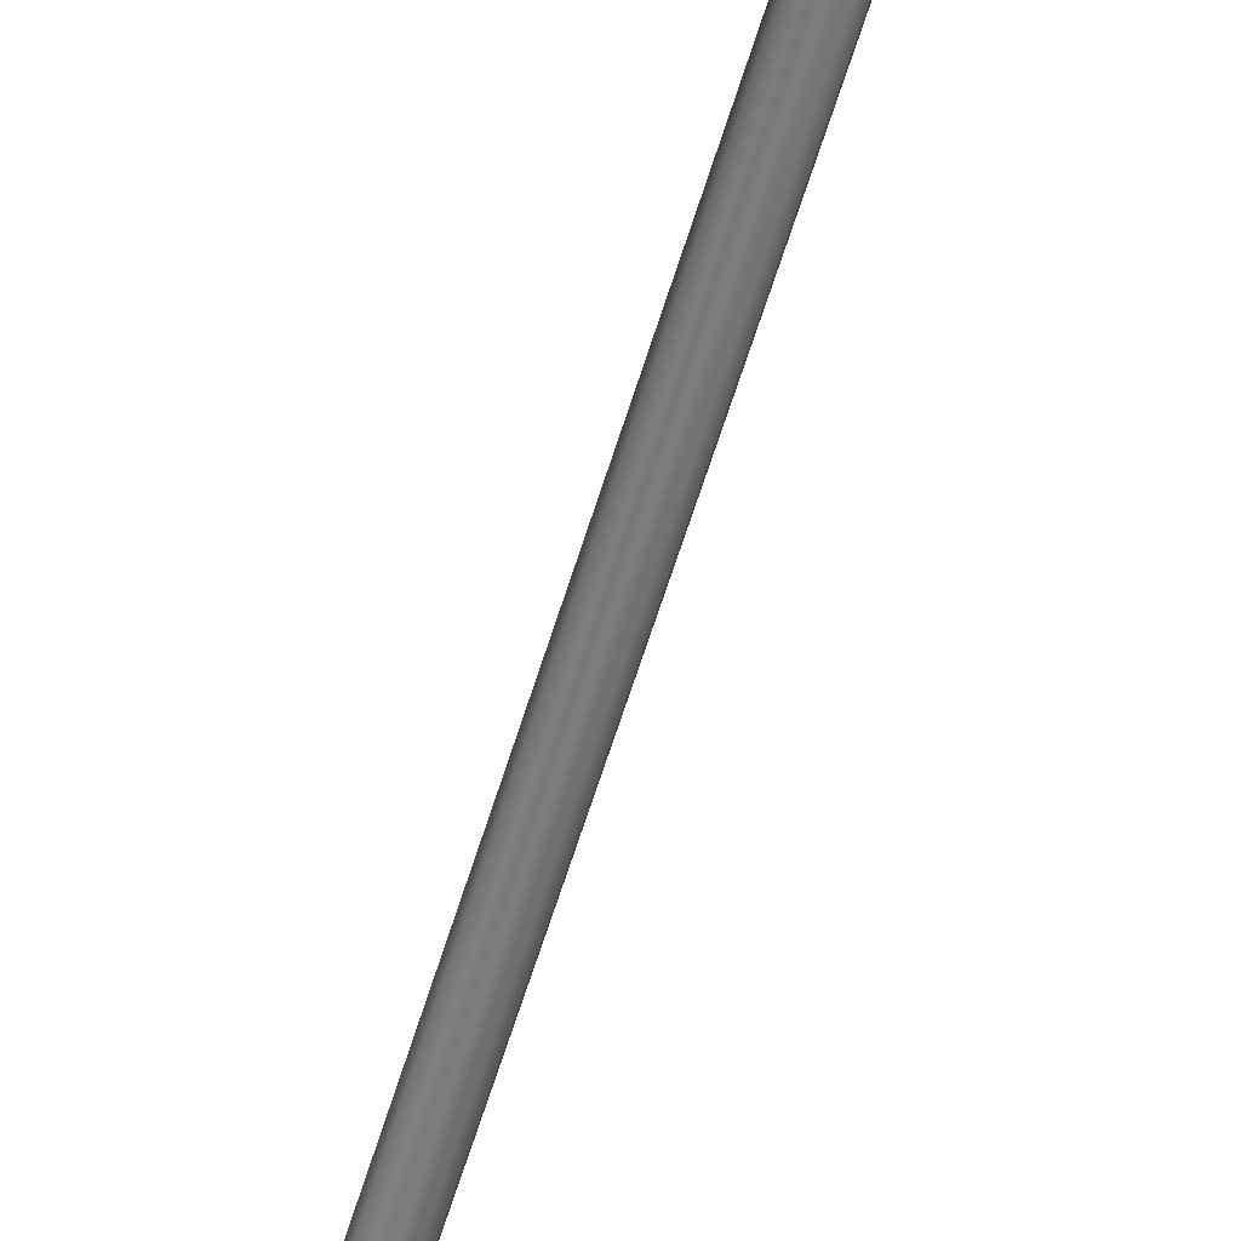
<metadata>
{"format":"obj","ext":"obj","renderer":"f3d","projection":"perspective","resolution":1024,"background":"white","views":[{"elev":-58.7,"azim":163.5,"up":"+Z"}]}
</metadata>
<code>
v  -0.6828 -14.53 0.4914
v  -0.8148 -14.53 0.1725
v  -1.132 -14.53 0.2356
v  -0.9516 -14.53 0.6709
v  -0.4388 -14.53 0.7354
v  -0.6184 -14.53 1.004
v  -0.12 -14.53 0.8674
v  -0.183 -14.53 1.185
v  0.544 -14.53 0.7354
v  0.2251 -14.53 0.8674
v  0.2882 -14.53 1.185
v  0.7235 -14.53 1.004
v  0.788 -14.53 0.4914
v  1.057 -14.53 0.6709
v  0.92 -14.53 0.1725
v  1.237 -14.53 0.2356
v  0.788 -14.53 -0.4914
v  0.92 -14.53 -0.1726
v  1.237 -14.53 -0.2356
v  1.057 -14.53 -0.671
v  0.544 -14.53 -0.7354
v  0.7235 -14.53 -1.004
v  0.2251 -14.53 -0.8674
v  0.2882 -14.53 -1.185
v  -0.4388 -14.53 -0.7354
v  -0.12 -14.53 -0.8674
v  -0.183 -14.53 -1.185
v  -0.6184 -14.53 -1.004
v  -0.6828 -14.53 -0.4914
v  -0.9516 -14.53 -0.671
v  -0.8148 -14.53 -0.1726
v  -1.132 -14.53 -0.2356
v  -0.9516 -15.16 0.6709
v  -1.132 -15.16 0.2356
v  -1.036 -15.22 0.2166
v  -0.8707 -15.22 0.6169
v  -0.6184 -15.16 1.004
v  -0.5643 -15.22 0.9233
v  -0.183 -15.16 1.185
v  -0.164 -15.22 1.089
v  0.7235 -15.16 1.004
v  0.2882 -15.16 1.185
v  0.2692 -15.22 1.089
v  0.6695 -15.22 0.9233
v  1.057 -15.16 0.6709
v  0.9759 -15.22 0.6169
v  1.237 -15.16 0.2356
v  1.142 -15.22 0.2166
v  1.057 -15.16 -0.671
v  1.237 -15.16 -0.2356
v  1.142 -15.22 -0.2166
v  0.9759 -15.22 -0.6169
v  0.7235 -15.16 -1.004
v  0.6695 -15.22 -0.9233
v  0.2882 -15.16 -1.185
v  0.2692 -15.22 -1.089
v  -0.6184 -15.16 -1.004
v  -0.183 -15.16 -1.185
v  -0.164 -15.22 -1.089
v  -0.5643 -15.22 -0.9233
v  -0.9516 -15.16 -0.671
v  -0.8707 -15.22 -0.6169
v  -1.132 -15.16 -0.2356
v  -1.036 -15.22 -0.2166
v  -0.5458 -15.24 0.119
v  -0.4547 -15.24 0.3389
v  -0.2864 -15.24 0.5073
v  -0.0664 -15.24 0.5984
v  0.1716 -15.24 0.5984
v  0.3915 -15.24 0.5073
v  0.5599 -15.24 0.3389
v  0.651 -15.24 0.119
v  0.651 -15.24 -0.119
v  0.5599 -15.24 -0.339
v  0.3915 -15.24 -0.5073
v  0.1716 -15.24 -0.5984
v  -0.0664 -15.24 -0.5984
v  -0.2864 -15.24 -0.5073
v  -0.4547 -15.24 -0.339
v  -0.5458 -15.24 -0.119
v  -0.5458 -15.36 0.119
v  -0.4547 -15.36 0.3389
v  -0.2864 -15.36 0.5073
v  -0.0664 -15.36 0.5984
v  0.1716 -15.36 0.5984
v  0.3915 -15.36 0.5073
v  0.5599 -15.36 0.3389
v  0.651 -15.36 0.119
v  0.651 -15.36 -0.119
v  0.5599 -15.36 -0.339
v  0.3915 -15.36 -0.5073
v  0.1716 -15.36 -0.5984
v  -0.0664 -15.36 -0.5984
v  -0.2864 -15.36 -0.5073
v  -0.4547 -15.36 -0.339
v  -0.5458 -15.36 -0.119
v  -0.3446 -14.79 0.2293
v  -0.1886 -14.25 0.1392
v  -0.2259 -14.25 -0
v  -0.4061 -14.79 -0
v  -0.1768 -14.79 0.3972
v  -0.0867 -14.25 0.2412
v  0.0526 -14.79 0.4587
v  0.0526 -14.25 0.2785
v  0.2819 -14.79 0.3972
v  0.1918 -14.25 0.2412
v  0.4498 -14.79 0.2293
v  0.2938 -14.25 0.1392
v  0.5113 -14.79 -0
v  0.3311 -14.25 -0
v  0.4498 -14.79 -0.2294
v  0.2938 -14.25 -0.1393
v  0.2819 -14.79 -0.3972
v  0.1918 -14.25 -0.2412
v  0.0526 -14.79 -0.4587
v  0.0526 -14.25 -0.2785
v  -0.1768 -14.79 -0.3972
v  -0.0867 -14.25 -0.2412
v  -0.3446 -14.79 -0.2294
v  -0.1886 -14.25 -0.1393
v  -0.8121 -14.79 0.172
v  -0.6805 -14.79 0.4898
v  -0.6805 -14.79 -0.4898
v  -0.8121 -14.79 -0.172
v  -0.4372 -14.79 -0.7331
v  -0.1194 -14.79 -0.8647
v  0.5424 -14.79 -0.7331
v  0.2246 -14.79 -0.8647
v  0.7857 -14.79 -0.4898
v  0.9173 -14.79 -0.172
v  0.7857 -14.79 0.4898
v  0.9173 -14.79 0.172
v  0.5424 -14.79 0.7331
v  0.2246 -14.79 0.8647
v  -0.4372 -14.79 0.7331
v  -0.1194 -14.79 0.8647
v  -0.1246 -2.122 0
v  -0.1009 -2.122 0.0886
v  -0.0033 -1.728 0.0867
v  -0.0253 -1.721 0
v  0.1765 -1.449 0
v  0.1965 -1.461 0.0876
v  -0.036 -2.122 0.1534
v  0.0571 -1.748 0.1503
v  0.0525 -2.122 0.1772
v  0.1398 -1.775 0.1737
v  0.3265 -1.541 0.1757
v  0.2514 -1.495 0.152
v  0.1411 -2.123 0.1535
v  0.2225 -1.802 0.1504
v  0.206 -2.123 0.0886
v  0.2828 -1.822 0.0868
v  0.4564 -1.621 0.0876
v  0.4016 -1.587 0.152
v  0.2298 -2.123 0
v  0.3049 -1.829 0
v  0.4763 -1.633 0
v  0.206 -2.123 -0.0886
v  0.2828 -1.822 -0.0867
v  0.4564 -1.621 -0.0876
v  0.1411 -2.123 -0.1535
v  0.2225 -1.802 -0.1504
v  0.0525 -2.122 -0.1772
v  0.1398 -1.775 -0.1737
v  0.3265 -1.541 -0.1757
v  0.4016 -1.587 -0.152
v  -0.036 -2.122 -0.1534
v  0.0571 -1.748 -0.1503
v  -0.1009 -2.122 -0.0886
v  -0.0033 -1.728 -0.0867
v  0.1965 -1.461 -0.0876
v  0.2514 -1.495 -0.152
v  0.5871 -1.149 0.0884
v  0.5679 -1.135 0
v  0.9656 -0.7805 0
v  0.9857 -0.7927 0.0877
v  0.6398 -1.187 0.1533
v  0.712 -1.239 0.1772
v  1.116 -0.8723 0.1757
v  1.041 -0.8263 0.1521
v  0.7841 -1.291 0.1533
v  0.8368 -1.329 0.0883
v  1.246 -0.9516 0.0877
v  1.191 -0.9182 0.152
v  0.856 -1.342 0
v  1.266 -0.9637 0
v  0.8368 -1.329 -0.0883
v  1.246 -0.9516 -0.0876
v  0.7841 -1.291 -0.1533
v  0.712 -1.239 -0.1772
v  1.116 -0.8723 -0.1757
v  1.191 -0.9182 -0.152
v  0.6398 -1.187 -0.1533
v  0.5871 -1.149 -0.0883
v  0.9857 -0.7927 -0.0877
v  1.041 -0.8263 -0.1521
v  1.214 -0.3999 0.0869
v  1.192 -0.3928 0
v  1.245 0.0143 0
v  1.268 0.0146 0.0867
v  1.275 -0.4194 0.1505
v  1.358 -0.446 0.1737
v  1.418 0.0165 0.1733
v  1.331 0.0155 0.1502
v  1.441 -0.4725 0.1504
v  1.501 -0.4918 0.0868
v  1.568 0.0182 0.0866
v  1.505 0.0175 0.15
v  1.523 -0.4989 0
v  1.591 0.0185 0
v  1.501 -0.4918 -0.0867
v  1.568 0.0182 -0.0866
v  1.441 -0.4725 -0.1503
v  1.358 -0.446 -0.1737
v  1.418 0.0165 -0.1733
v  1.505 0.0175 -0.15
v  1.275 -0.4194 -0.1505
v  1.214 -0.3999 -0.0869
v  1.268 0.0146 -0.0867
v  1.331 0.0155 -0.1501
v  1.136 0.4385 0.0863
v  1.114 0.4304 0
v  0.8361 0.7881 0
v  0.8533 0.8033 0.0857
v  1.195 0.4607 0.1495
v  1.276 0.4911 0.1727
v  0.965 0.9025 0.1717
v  0.9004 0.8451 0.1486
v  1.357 0.5213 0.1494
v  1.416 0.5433 0.0862
v  1.077 1.001 0.0856
v  1.03 0.9597 0.1485
v  1.438 0.5513 0
v  1.094 1.016 0
v  1.416 0.5433 -0.0862
v  1.077 1.001 -0.0856
v  1.357 0.5213 -0.1494
v  1.276 0.4911 -0.1726
v  0.965 0.9025 -0.1716
v  1.03 0.9597 -0.1485
v  1.195 0.4607 -0.1495
v  1.136 0.4385 -0.0863
v  0.8533 0.8033 -0.0856
v  0.9004 0.8451 -0.1486
v  0.4549 1.04 0.0848
v  0.4454 1.02 0
v  0 1.105 0
v  0 1.127 0.085
v  0.481 1.097 0.1472
v  0.5167 1.175 0.1702
v  -0 1.277 0.1705
v  0 1.19 0.1475
v  0.5525 1.253 0.1471
v  0.5786 1.31 0.0848
v  -0 1.425 0.0849
v  -0 1.363 0.1474
v  0.5882 1.331 0
v  -0 1.448 0
v  0.5786 1.31 -0.0847
v  -0 1.425 -0.0849
v  0.5525 1.253 -0.1471
v  0.5167 1.175 -0.1702
v  -0 1.277 -0.1705
v  -0 1.363 -0.1474
v  0.481 1.097 -0.1472
v  0.4549 1.04 -0.0848
v  0 1.127 -0.0849
v  0 1.19 -0.1475
v  -1.003 -0.7667 0
v  -1.192 -0.3983 0
v  -1.214 -0.4054 0.0869
v  -1.022 -0.7799 0.087
v  -1.245 0.0089 0
v  -1.268 0.0092 0.0867
v  -1.275 -0.4248 0.1505
v  -1.075 -0.8162 0.1508
v  -1.331 0.0101 0.1502
v  -1.418 0.0111 0.1733
v  -1.358 -0.4513 0.1737
v  -1.147 -0.8659 0.1741
v  -1.441 -0.4778 0.1504
v  -1.219 -0.9154 0.1507
v  -1.505 0.0121 0.15
v  -1.568 0.0128 0.0866
v  -1.501 -0.4971 0.0868
v  -1.271 -0.9516 0.0869
v  -1.523 -0.5042 0
v  -1.291 -0.9647 0
v  -1.591 0.0131 0
v  -1.501 -0.4971 -0.0868
v  -1.271 -0.9516 -0.0869
v  -1.568 0.0128 -0.0866
v  -1.441 -0.4778 -0.1503
v  -1.219 -0.9154 -0.1507
v  -1.505 0.0121 -0.15
v  -1.418 0.0111 -0.1733
v  -1.358 -0.4513 -0.1737
v  -1.147 -0.8659 -0.1741
v  -1.275 -0.4248 -0.1505
v  -1.075 -0.8162 -0.1508
v  -1.331 0.0101 -0.1501
v  -1.268 0.0092 -0.0867
v  -1.214 -0.4054 -0.0869
v  -1.022 -0.7799 -0.087
v  -1.114 0.425 0
v  -1.136 0.4331 0.0863
v  -0.8361 0.7834 0
v  -0.8533 0.7986 0.0857
v  -1.195 0.4553 0.1495
v  -0.9004 0.8404 0.1486
v  -0.965 0.8978 0.1717
v  -1.276 0.4857 0.1727
v  -1.357 0.516 0.1494
v  -1.03 0.9549 0.1485
v  -1.077 0.9965 0.0856
v  -1.416 0.5379 0.0862
v  -1.438 0.546 0
v  -1.094 1.012 0
v  -1.416 0.5379 -0.0862
v  -1.077 0.9965 -0.0856
v  -1.357 0.516 -0.1494
v  -1.03 0.9549 -0.1485
v  -0.965 0.8978 -0.1716
v  -1.276 0.4857 -0.1726
v  -1.195 0.4553 -0.1495
v  -0.9004 0.8404 -0.1486
v  -0.8533 0.7986 -0.0856
v  -1.136 0.4331 -0.0863
v  -0.4454 1.017 0
v  -0.4549 1.038 0.0848
v  -0.481 1.095 0.1472
v  -0.5167 1.173 0.1702
v  -0.5525 1.251 0.1471
v  -0.5786 1.307 0.0848
v  -0.5882 1.328 0
v  -0.5786 1.307 -0.0847
v  -0.5525 1.251 -0.1471
v  -0.5167 1.173 -0.1701
v  -0.481 1.095 -0.1472
v  -0.4549 1.038 -0.0848
v  -0.7378 -1.082 0.0867
v  -0.7226 -1.064 0
v  -0.4617 -1.287 0
v  -0.4731 -1.308 0.087
v  -0.7794 -1.13 0.1505
v  -0.8363 -1.197 0.1739
v  -0.547 -1.441 0.1745
v  -0.5042 -1.364 0.151
v  -0.8933 -1.263 0.1504
v  -0.9348 -1.311 0.0867
v  -0.6209 -1.573 0.087
v  -0.5898 -1.517 0.151
v  -0.95 -1.329 0
v  -0.6323 -1.594 0
v  -0.9348 -1.311 -0.0867
v  -0.6209 -1.573 -0.087
v  -0.8933 -1.263 -0.1504
v  -0.8363 -1.197 -0.1738
v  -0.547 -1.441 -0.1745
v  -0.5898 -1.517 -0.1509
v  -0.7794 -1.13 -0.1504
v  -0.7378 -1.082 -0.0867
v  -0.4731 -1.308 -0.087
v  -0.5042 -1.364 -0.1509
v  -0.1 -14.25 0.0881
v  -0.1237 -14.25 -0
v  -0.0355 -14.25 0.1526
v  0.0526 -14.25 0.1762
v  0.1407 -14.25 0.1526
v  0.2052 -14.25 0.0881
v  0.2288 -14.25 -0
v  0.2052 -14.25 -0.0881
v  0.1407 -14.25 -0.1526
v  0.0526 -14.25 -0.1763
v  -0.0355 -14.25 -0.1526
v  -0.1 -14.25 -0.0881
v  -0.2429 -1.515 0.0811
v  -0.2635 -1.571 0.1408
v  -0.2919 -1.648 0.1628
v  -0.3202 -1.725 0.1408
v  -0.3407 -1.781 -0.0811
v  -0.3202 -1.725 -0.1408
v  -0.2919 -1.648 -0.1628
v  -0.2635 -1.571 -0.1408
v  -0.2354 -1.494 0
v  -0.3407 -1.781 0.0811
v  -0.3482 -1.802 0
v  -0.2429 -1.515 -0.0811
v  0.0526 -15.36 -0
v  -0.2918 -1.648 0
g SM_Inj_Prt_003
f 1 2 3
f 3 4 1
f 5 1 4
f 4 6 5
f 7 5 6
f 6 8 7
f 9 10 11
f 11 12 9
f 13 9 12
f 12 14 13
f 15 13 14
f 14 16 15
f 17 18 19
f 19 20 17
f 21 17 20
f 20 22 21
f 23 21 22
f 22 24 23
f 25 26 27
f 27 28 25
f 29 25 28
f 28 30 29
f 31 29 30
f 30 32 31
f 33 34 35
f 35 36 33
f 37 33 36
f 36 38 37
f 39 37 38
f 38 40 39
f 41 42 43
f 43 44 41
f 45 41 44
f 44 46 45
f 47 45 46
f 46 48 47
f 49 50 51
f 51 52 49
f 53 49 52
f 52 54 53
f 55 53 54
f 54 56 55
f 57 58 59
f 59 60 57
f 61 57 60
f 60 62 61
f 63 61 62
f 62 64 63
f 36 35 65
f 65 66 36
f 38 36 66
f 66 67 38
f 40 38 67
f 67 68 40
f 44 43 69
f 69 70 44
f 46 44 70
f 70 71 46
f 48 46 71
f 71 72 48
f 52 51 73
f 73 74 52
f 54 52 74
f 74 75 54
f 56 54 75
f 75 76 56
f 60 59 77
f 77 78 60
f 62 60 78
f 78 79 62
f 64 62 79
f 79 80 64
f 65 81 82
f 82 66 65
f 66 82 83
f 83 67 66
f 67 83 84
f 84 68 67
f 69 85 86
f 86 70 69
f 70 86 87
f 87 71 70
f 71 87 88
f 88 72 71
f 73 89 90
f 90 74 73
f 74 90 91
f 91 75 74
f 75 91 92
f 92 76 75
f 77 93 94
f 94 78 77
f 78 94 95
f 95 79 78
f 79 95 96
f 96 80 79
f 97 98 99
f 99 100 97
f 101 102 98
f 98 97 101
f 103 104 102
f 102 101 103
f 105 106 104
f 104 103 105
f 107 108 106
f 106 105 107
f 109 110 108
f 108 107 109
f 111 112 110
f 110 109 111
f 113 114 112
f 112 111 113
f 115 116 114
f 114 113 115
f 117 118 116
f 116 115 117
f 119 120 118
f 118 117 119
f 100 99 120
f 120 119 100
f 19 50 49
f 49 20 19
f 22 20 49
f 49 53 22
f 24 22 53
f 53 55 24
f 28 27 58
f 58 57 28
f 30 28 57
f 57 61 30
f 32 30 61
f 61 63 32
f 4 3 34
f 34 33 4
f 6 4 33
f 33 37 6
f 8 6 37
f 37 39 8
f 12 11 42
f 42 41 12
f 14 12 41
f 41 45 14
f 16 14 45
f 45 47 16
f 121 2 1
f 1 122 121
f 123 29 31
f 31 124 123
f 125 25 29
f 29 123 125
f 126 26 25
f 25 125 126
f 127 21 23
f 23 128 127
f 129 17 21
f 21 127 129
f 130 18 17
f 17 129 130
f 131 13 15
f 15 132 131
f 133 9 13
f 13 131 133
f 134 10 9
f 9 133 134
f 135 5 7
f 7 136 135
f 122 1 5
f 5 135 122
f 137 138 139
f 139 140 137
f 141 140 139
f 139 142 141
f 143 144 139
f 139 138 143
f 145 146 144
f 144 143 145
f 144 146 147
f 147 148 144
f 139 144 148
f 148 142 139
f 149 150 146
f 146 145 149
f 151 152 150
f 150 149 151
f 150 152 153
f 153 154 150
f 146 150 154
f 154 147 146
f 151 155 156
f 156 152 151
f 153 152 156
f 156 157 153
f 155 158 159
f 159 156 155
f 157 156 159
f 159 160 157
f 161 162 159
f 159 158 161
f 163 164 162
f 162 161 163
f 162 164 165
f 165 166 162
f 159 162 166
f 166 160 159
f 167 168 164
f 164 163 167
f 169 170 168
f 168 167 169
f 168 170 171
f 171 172 168
f 164 168 172
f 172 165 164
f 169 137 140
f 140 170 169
f 171 170 140
f 140 141 171
f 141 142 173
f 173 174 141
f 175 174 173
f 173 176 175
f 177 173 142
f 142 148 177
f 178 177 148
f 148 147 178
f 177 178 179
f 179 180 177
f 173 177 180
f 180 176 173
f 181 178 147
f 147 154 181
f 182 181 154
f 154 153 182
f 181 182 183
f 183 184 181
f 178 181 184
f 184 179 178
f 153 157 185
f 185 182 153
f 183 182 185
f 185 186 183
f 157 160 187
f 187 185 157
f 186 185 187
f 187 188 186
f 189 187 160
f 160 166 189
f 190 189 166
f 166 165 190
f 189 190 191
f 191 192 189
f 187 189 192
f 192 188 187
f 193 190 165
f 165 172 193
f 194 193 172
f 172 171 194
f 193 194 195
f 195 196 193
f 190 193 196
f 196 191 190
f 171 141 174
f 174 194 171
f 195 194 174
f 174 175 195
f 175 176 197
f 197 198 175
f 199 198 197
f 197 200 199
f 201 197 176
f 176 180 201
f 202 201 180
f 180 179 202
f 201 202 203
f 203 204 201
f 197 201 204
f 204 200 197
f 205 202 179
f 179 184 205
f 206 205 184
f 184 183 206
f 205 206 207
f 207 208 205
f 202 205 208
f 208 203 202
f 183 186 209
f 209 206 183
f 207 206 209
f 209 210 207
f 186 188 211
f 211 209 186
f 210 209 211
f 211 212 210
f 213 211 188
f 188 192 213
f 214 213 192
f 192 191 214
f 213 214 215
f 215 216 213
f 211 213 216
f 216 212 211
f 217 214 191
f 191 196 217
f 218 217 196
f 196 195 218
f 217 218 219
f 219 220 217
f 214 217 220
f 220 215 214
f 195 175 198
f 198 218 195
f 219 218 198
f 198 199 219
f 199 200 221
f 221 222 199
f 223 222 221
f 221 224 223
f 225 221 200
f 200 204 225
f 226 225 204
f 204 203 226
f 225 226 227
f 227 228 225
f 221 225 228
f 228 224 221
f 229 226 203
f 203 208 229
f 230 229 208
f 208 207 230
f 229 230 231
f 231 232 229
f 226 229 232
f 232 227 226
f 207 210 233
f 233 230 207
f 231 230 233
f 233 234 231
f 210 212 235
f 235 233 210
f 234 233 235
f 235 236 234
f 237 235 212
f 212 216 237
f 238 237 216
f 216 215 238
f 237 238 239
f 239 240 237
f 235 237 240
f 240 236 235
f 241 238 215
f 215 220 241
f 242 241 220
f 220 219 242
f 241 242 243
f 243 244 241
f 238 241 244
f 244 239 238
f 219 199 222
f 222 242 219
f 243 242 222
f 222 223 243
f 223 224 245
f 245 246 223
f 247 246 245
f 245 248 247
f 249 245 224
f 224 228 249
f 250 249 228
f 228 227 250
f 249 250 251
f 251 252 249
f 245 249 252
f 252 248 245
f 253 250 227
f 227 232 253
f 254 253 232
f 232 231 254
f 253 254 255
f 255 256 253
f 250 253 256
f 256 251 250
f 231 234 257
f 257 254 231
f 255 254 257
f 257 258 255
f 234 236 259
f 259 257 234
f 258 257 259
f 259 260 258
f 261 259 236
f 236 240 261
f 262 261 240
f 240 239 262
f 261 262 263
f 263 264 261
f 259 261 264
f 264 260 259
f 265 262 239
f 239 244 265
f 266 265 244
f 244 243 266
f 265 266 267
f 267 268 265
f 262 265 268
f 268 263 262
f 243 223 246
f 246 266 243
f 267 266 246
f 246 247 267
f 269 270 271
f 271 272 269
f 270 273 274
f 274 271 270
f 275 276 272
f 272 271 275
f 277 275 271
f 271 274 277
f 275 277 278
f 278 279 275
f 276 275 279
f 279 280 276
f 281 282 280
f 280 279 281
f 283 281 279
f 279 278 283
f 281 283 284
f 284 285 281
f 282 281 285
f 285 286 282
f 286 285 287
f 287 288 286
f 285 284 289
f 289 287 285
f 288 287 290
f 290 291 288
f 287 289 292
f 292 290 287
f 293 294 291
f 291 290 293
f 295 293 290
f 290 292 295
f 293 295 296
f 296 297 293
f 294 293 297
f 297 298 294
f 299 300 298
f 298 297 299
f 301 299 297
f 297 296 301
f 299 301 302
f 302 303 299
f 300 299 303
f 303 304 300
f 304 303 270
f 270 269 304
f 303 302 273
f 273 270 303
f 273 305 306
f 306 274 273
f 305 307 308
f 308 306 305
f 309 277 274
f 274 306 309
f 310 309 306
f 306 308 310
f 309 310 311
f 311 312 309
f 277 309 312
f 312 278 277
f 313 283 278
f 278 312 313
f 314 313 312
f 312 311 314
f 313 314 315
f 315 316 313
f 283 313 316
f 316 284 283
f 284 316 317
f 317 289 284
f 316 315 318
f 318 317 316
f 289 317 319
f 319 292 289
f 317 318 320
f 320 319 317
f 321 295 292
f 292 319 321
f 322 321 319
f 319 320 322
f 321 322 323
f 323 324 321
f 295 321 324
f 324 296 295
f 325 301 296
f 296 324 325
f 326 325 324
f 324 323 326
f 325 326 327
f 327 328 325
f 301 325 328
f 328 302 301
f 302 328 305
f 305 273 302
f 328 327 307
f 307 305 328
f 307 329 330
f 330 308 307
f 247 248 330
f 330 329 247
f 331 310 308
f 308 330 331
f 252 331 330
f 330 248 252
f 331 252 251
f 251 332 331
f 310 331 332
f 332 311 310
f 333 314 311
f 311 332 333
f 256 333 332
f 332 251 256
f 333 256 255
f 255 334 333
f 314 333 334
f 334 315 314
f 315 334 335
f 335 318 315
f 255 258 335
f 335 334 255
f 318 335 336
f 336 320 318
f 258 260 336
f 336 335 258
f 337 322 320
f 320 336 337
f 264 337 336
f 336 260 264
f 337 264 263
f 263 338 337
f 322 337 338
f 338 323 322
f 339 326 323
f 323 338 339
f 268 339 338
f 338 263 268
f 339 268 267
f 267 340 339
f 326 339 340
f 340 327 326
f 327 340 329
f 329 307 327
f 267 247 329
f 329 340 267
f 269 272 341
f 341 342 269
f 343 342 341
f 341 344 343
f 345 341 272
f 272 276 345
f 346 345 276
f 276 280 346
f 345 346 347
f 347 348 345
f 341 345 348
f 348 344 341
f 349 346 280
f 280 282 349
f 350 349 282
f 282 286 350
f 349 350 351
f 351 352 349
f 346 349 352
f 352 347 346
f 286 288 353
f 353 350 286
f 351 350 353
f 353 354 351
f 288 291 355
f 355 353 288
f 354 353 355
f 355 356 354
f 357 355 291
f 291 294 357
f 358 357 294
f 294 298 358
f 357 358 359
f 359 360 357
f 355 357 360
f 360 356 355
f 361 358 298
f 298 300 361
f 362 361 300
f 300 304 362
f 361 362 363
f 363 364 361
f 358 361 364
f 364 359 358
f 304 269 342
f 342 362 304
f 363 362 342
f 342 343 363
f 365 138 137
f 137 366 365
f 143 367 368
f 368 145 143
f 367 143 138
f 138 365 367
f 149 369 370
f 370 151 149
f 369 149 145
f 145 368 369
f 371 155 151
f 151 370 371
f 372 158 155
f 155 371 372
f 161 373 374
f 374 163 161
f 373 161 158
f 158 372 373
f 167 375 376
f 376 169 167
f 375 167 163
f 163 374 375
f 366 137 169
f 169 376 366
f 377 344 348
f 348 378 377
f 379 347 352
f 352 380 379
f 381 356 360
f 360 382 381
f 383 359 364
f 364 384 383
f 377 385 343
f 343 344 377
f 347 379 378
f 378 348 347
f 351 386 380
f 380 352 351
f 354 387 386
f 386 351 354
f 356 381 387
f 387 354 356
f 359 383 382
f 382 360 359
f 363 388 384
f 384 364 363
f 343 385 388
f 388 363 343
f 114 373 372
f 372 112 114
f 371 110 112
f 112 372 371
f 370 108 110
f 110 371 370
f 369 106 108
f 108 370 369
f 368 104 106
f 106 369 368
f 367 102 104
f 104 368 367
f 365 98 102
f 102 367 365
f 366 99 98
f 98 365 366
f 376 120 99
f 99 366 376
f 375 118 120
f 120 376 375
f 374 116 118
f 118 375 374
f 373 114 116
f 116 374 373
f 2 31 32
f 32 3 2
f 10 7 8
f 8 11 10
f 18 15 16
f 16 19 18
f 26 23 24
f 24 27 26
f 34 63 64
f 64 35 34
f 42 39 40
f 40 43 42
f 50 47 48
f 48 51 50
f 58 55 56
f 56 59 58
f 35 64 80
f 80 65 35
f 43 40 68
f 68 69 43
f 51 48 72
f 72 73 51
f 59 56 76
f 76 77 59
f 65 80 96
f 96 81 65
f 69 68 84
f 84 85 69
f 73 72 88
f 88 89 73
f 77 76 92
f 92 93 77
f 19 16 47
f 47 50 19
f 55 58 27
f 27 24 55
f 63 34 3
f 3 32 63
f 39 42 11
f 11 8 39
f 121 124 31
f 31 2 121
f 126 128 23
f 23 26 126
f 130 132 15
f 15 18 130
f 134 136 7
f 7 10 134
f 82 81 389
f 83 82 389
f 84 83 389
f 86 85 389
f 87 86 389
f 88 87 389
f 90 89 389
f 91 90 389
f 92 91 389
f 94 93 389
f 95 94 389
f 96 95 389
f 81 96 389
f 85 84 389
f 89 88 389
f 93 92 389
f 115 113 127
f 127 128 115
f 117 115 128
f 128 126 117
f 109 107 132
f 132 130 109
f 111 109 130
f 130 129 111
f 97 100 124
f 124 121 97
f 100 119 123
f 123 124 100
f 103 101 136
f 136 134 103
f 105 103 134
f 134 133 105
f 101 97 135
f 135 136 101
f 122 97 121
f 133 131 107
f 107 105 133
f 129 127 113
f 113 111 129
f 125 123 119
f 119 117 125
f 131 132 107
f 117 126 125
f 122 135 97
f 385 377 390
f 388 385 390
f 384 388 390
f 383 384 390
f 382 383 390
f 381 382 390
f 387 381 390
f 386 387 390
f 380 386 390
f 379 380 390
f 378 379 390
f 377 378 390

</code>
